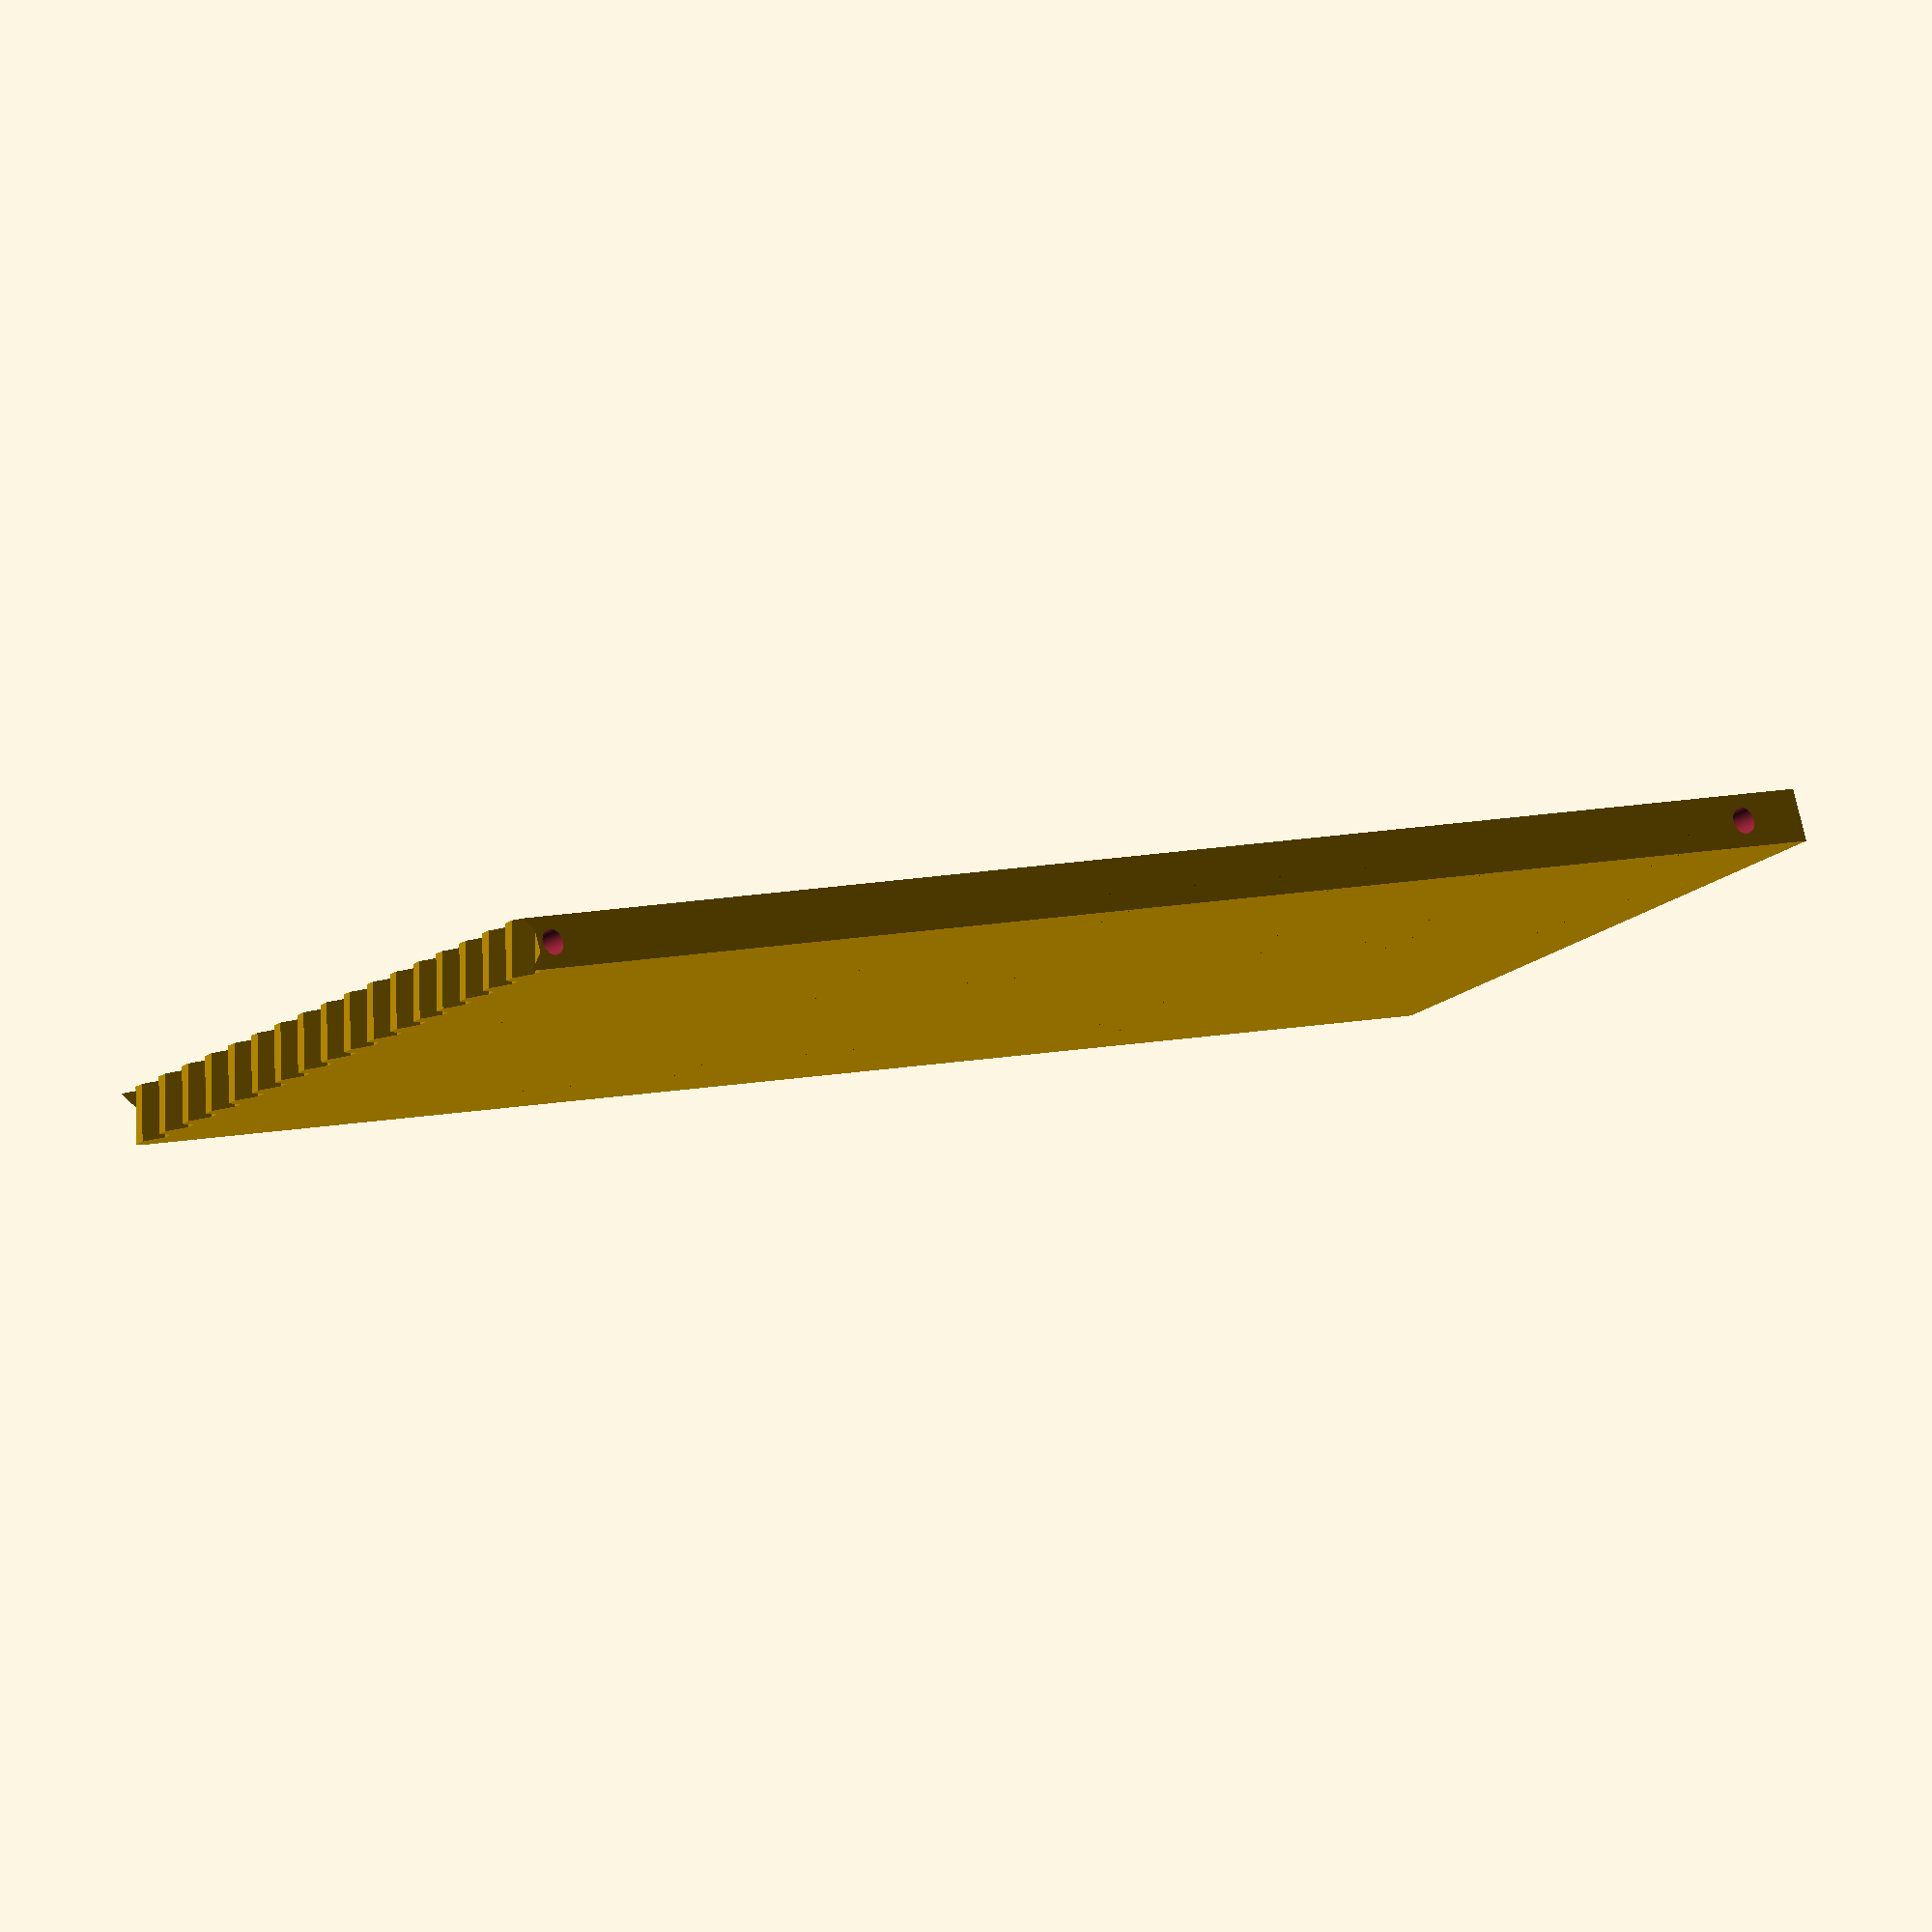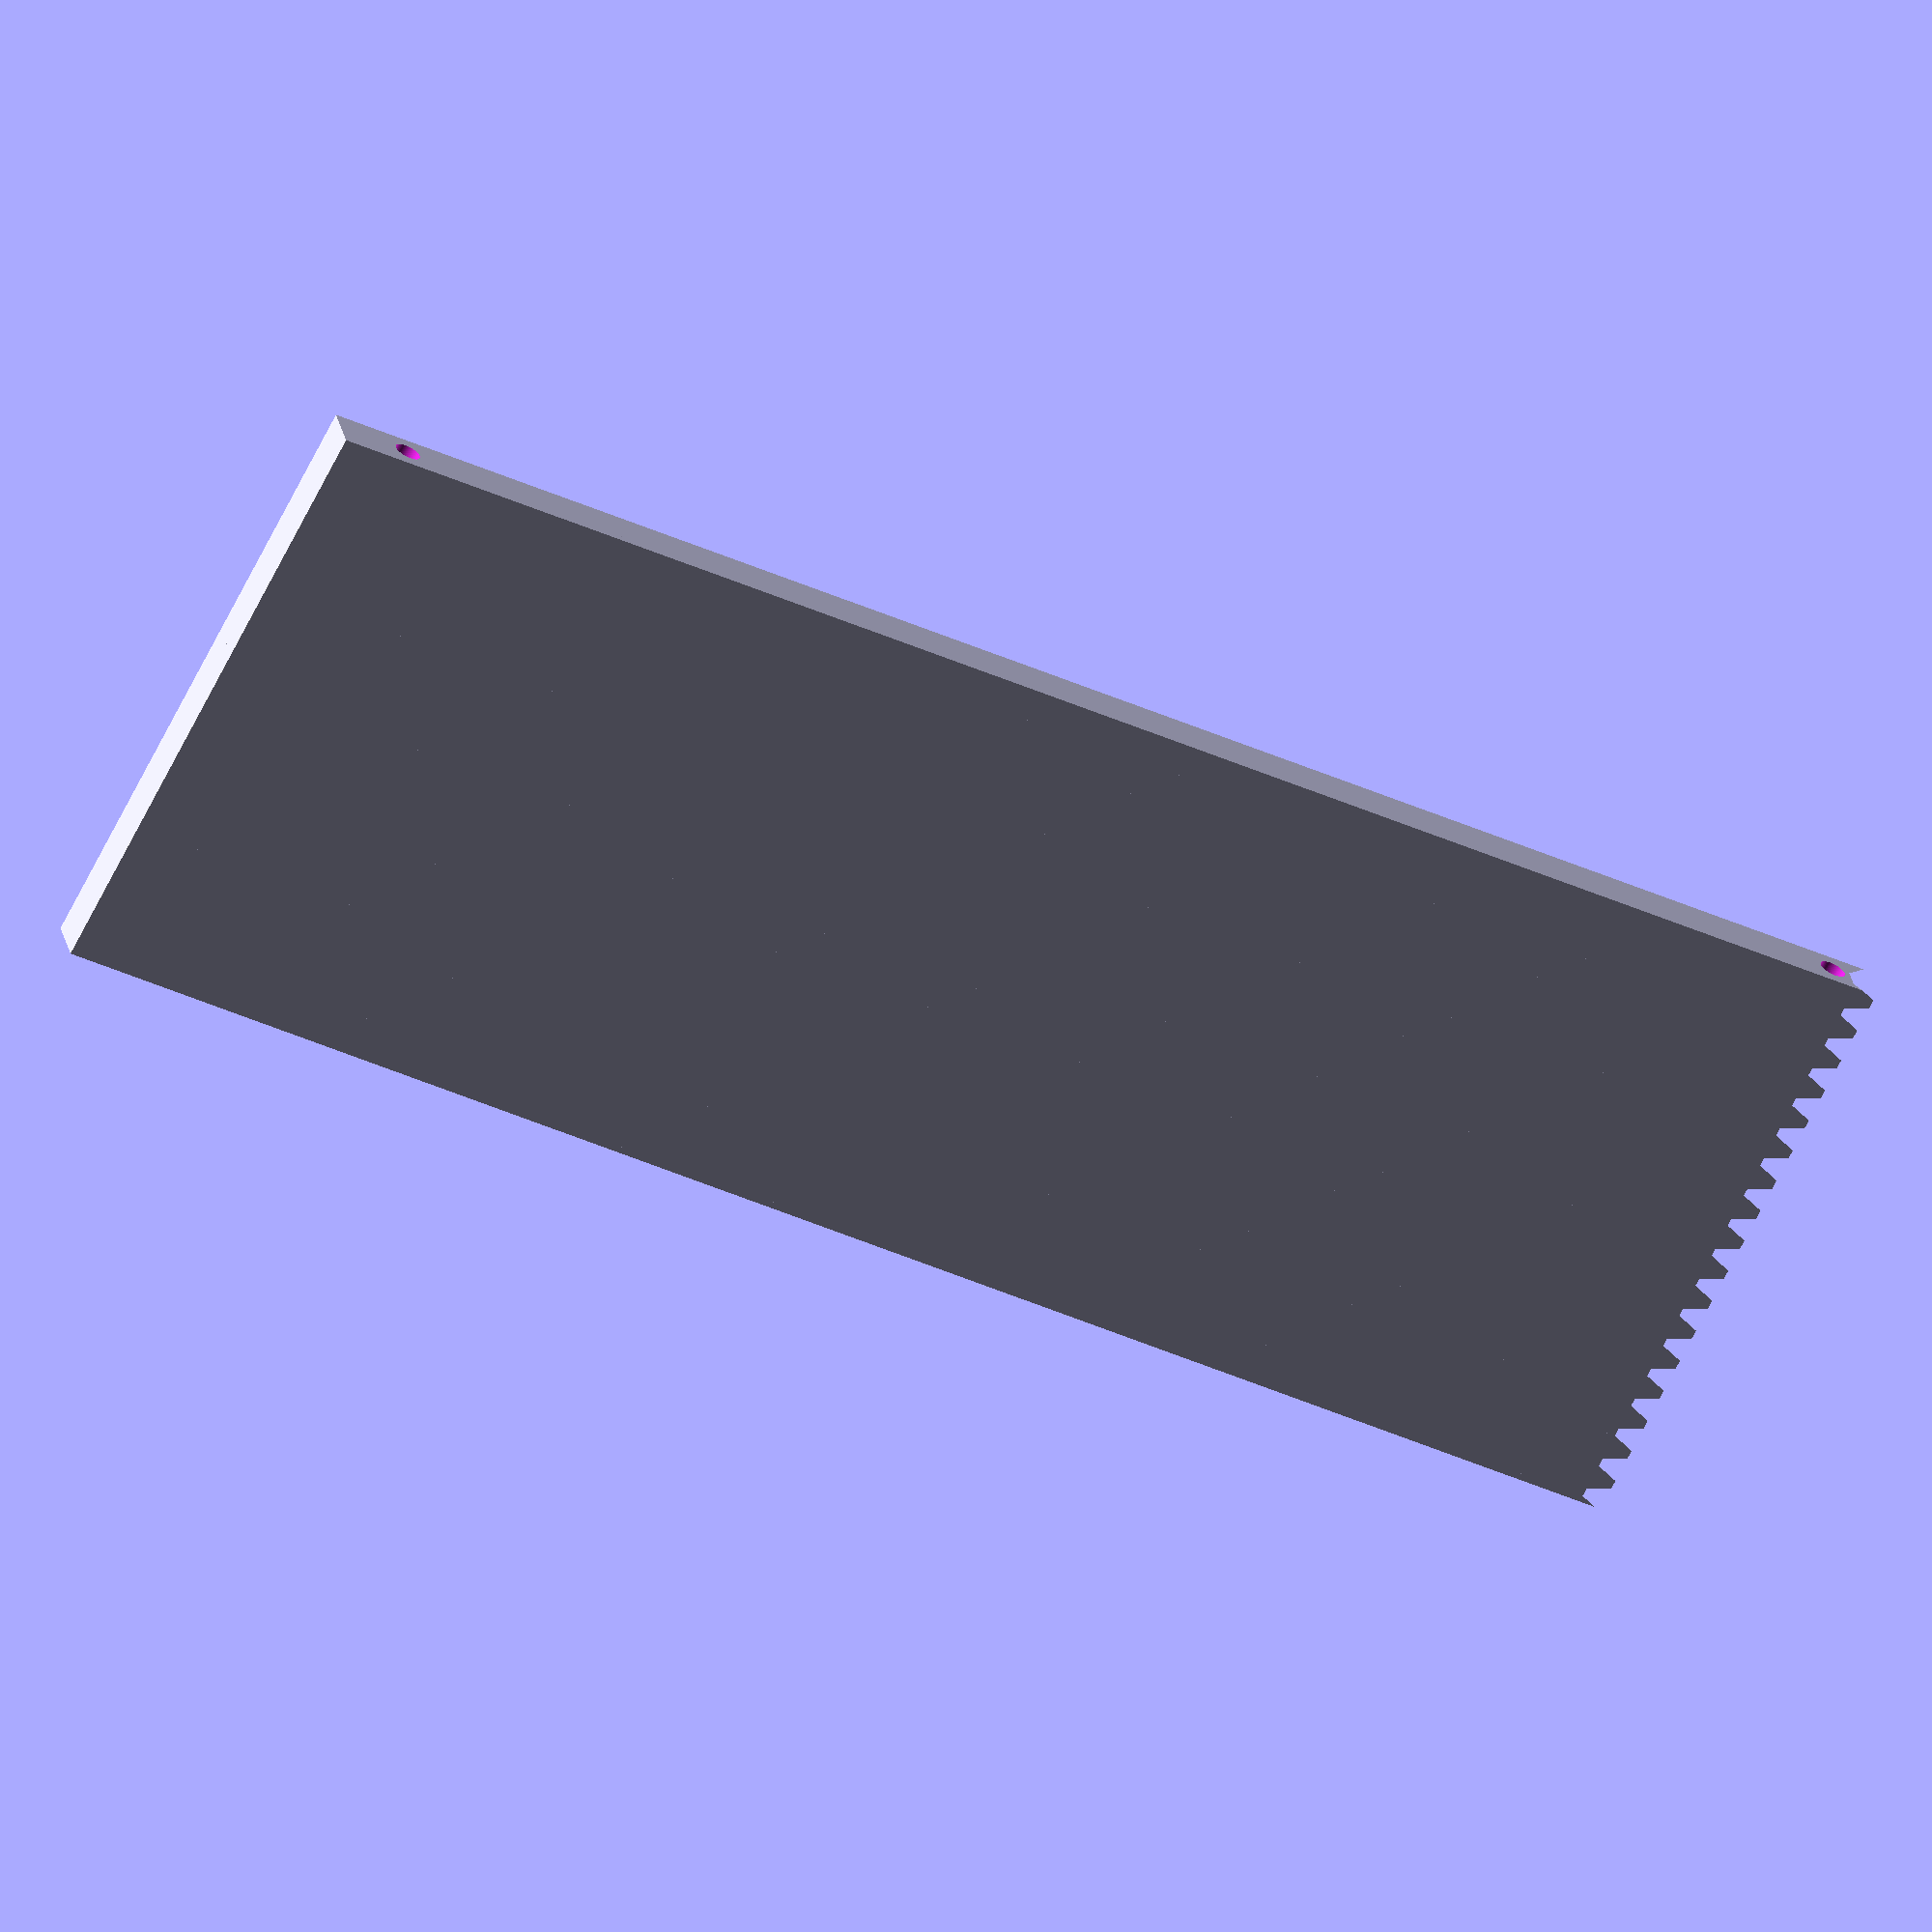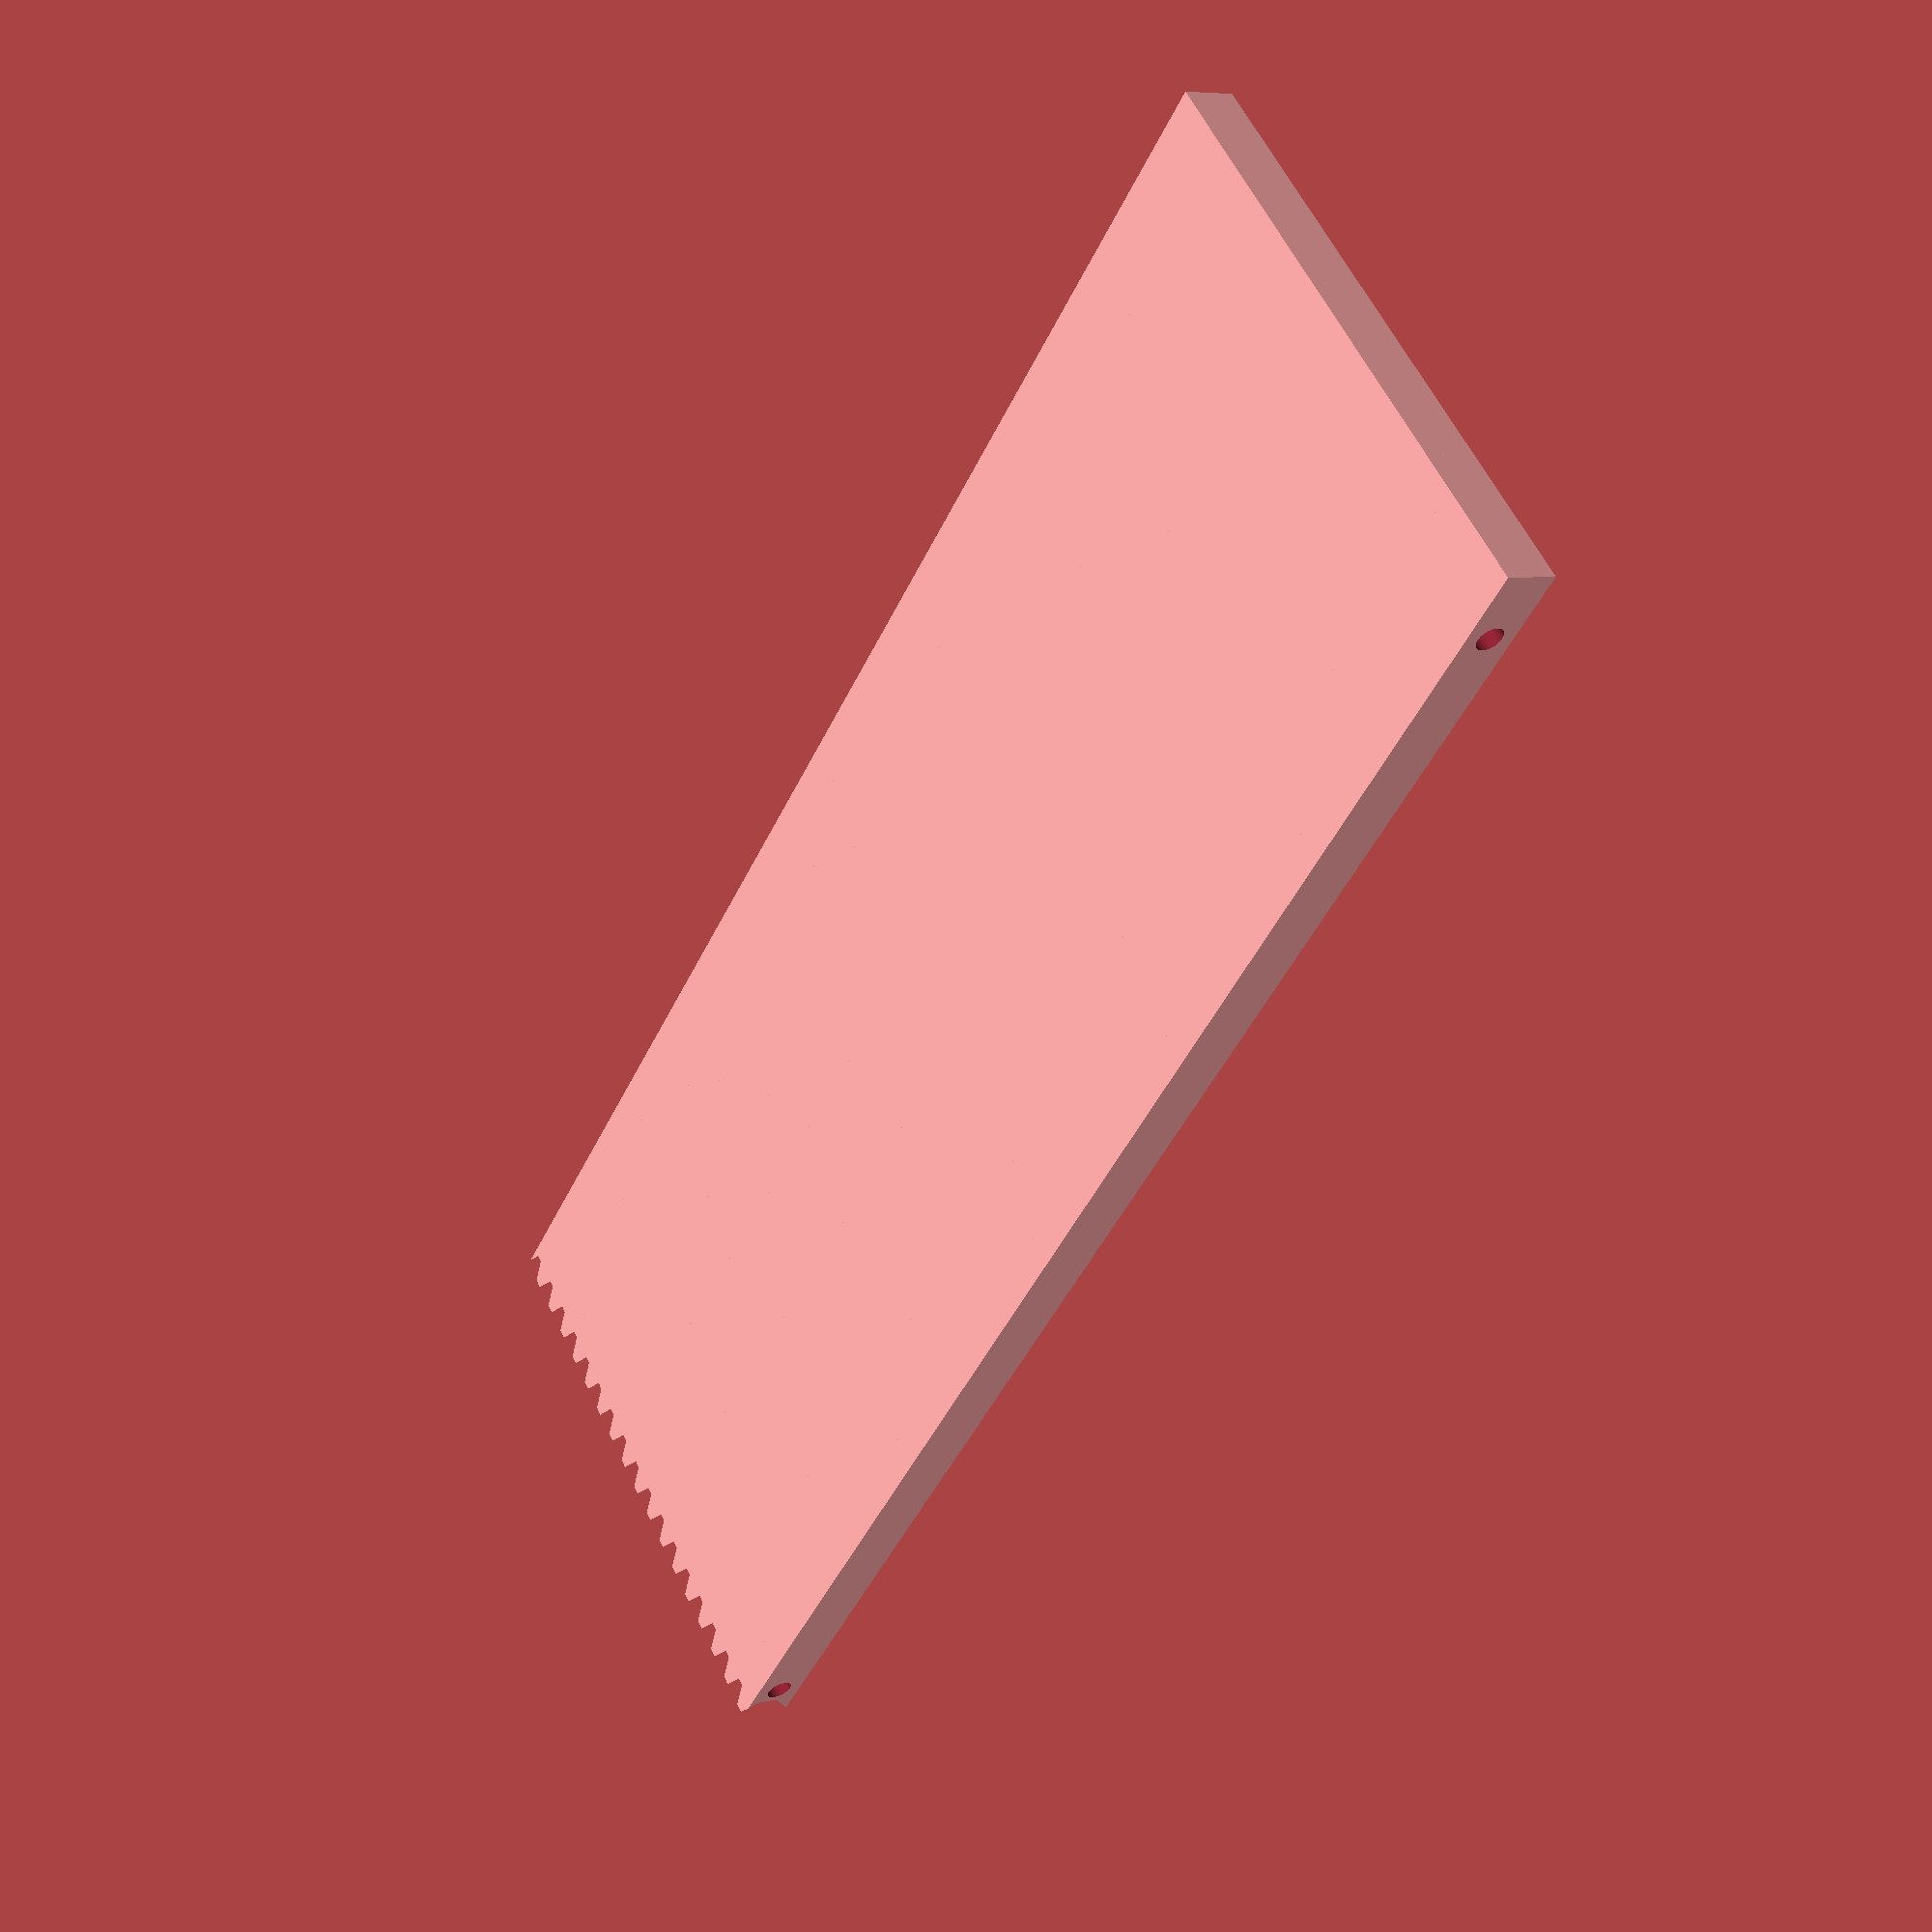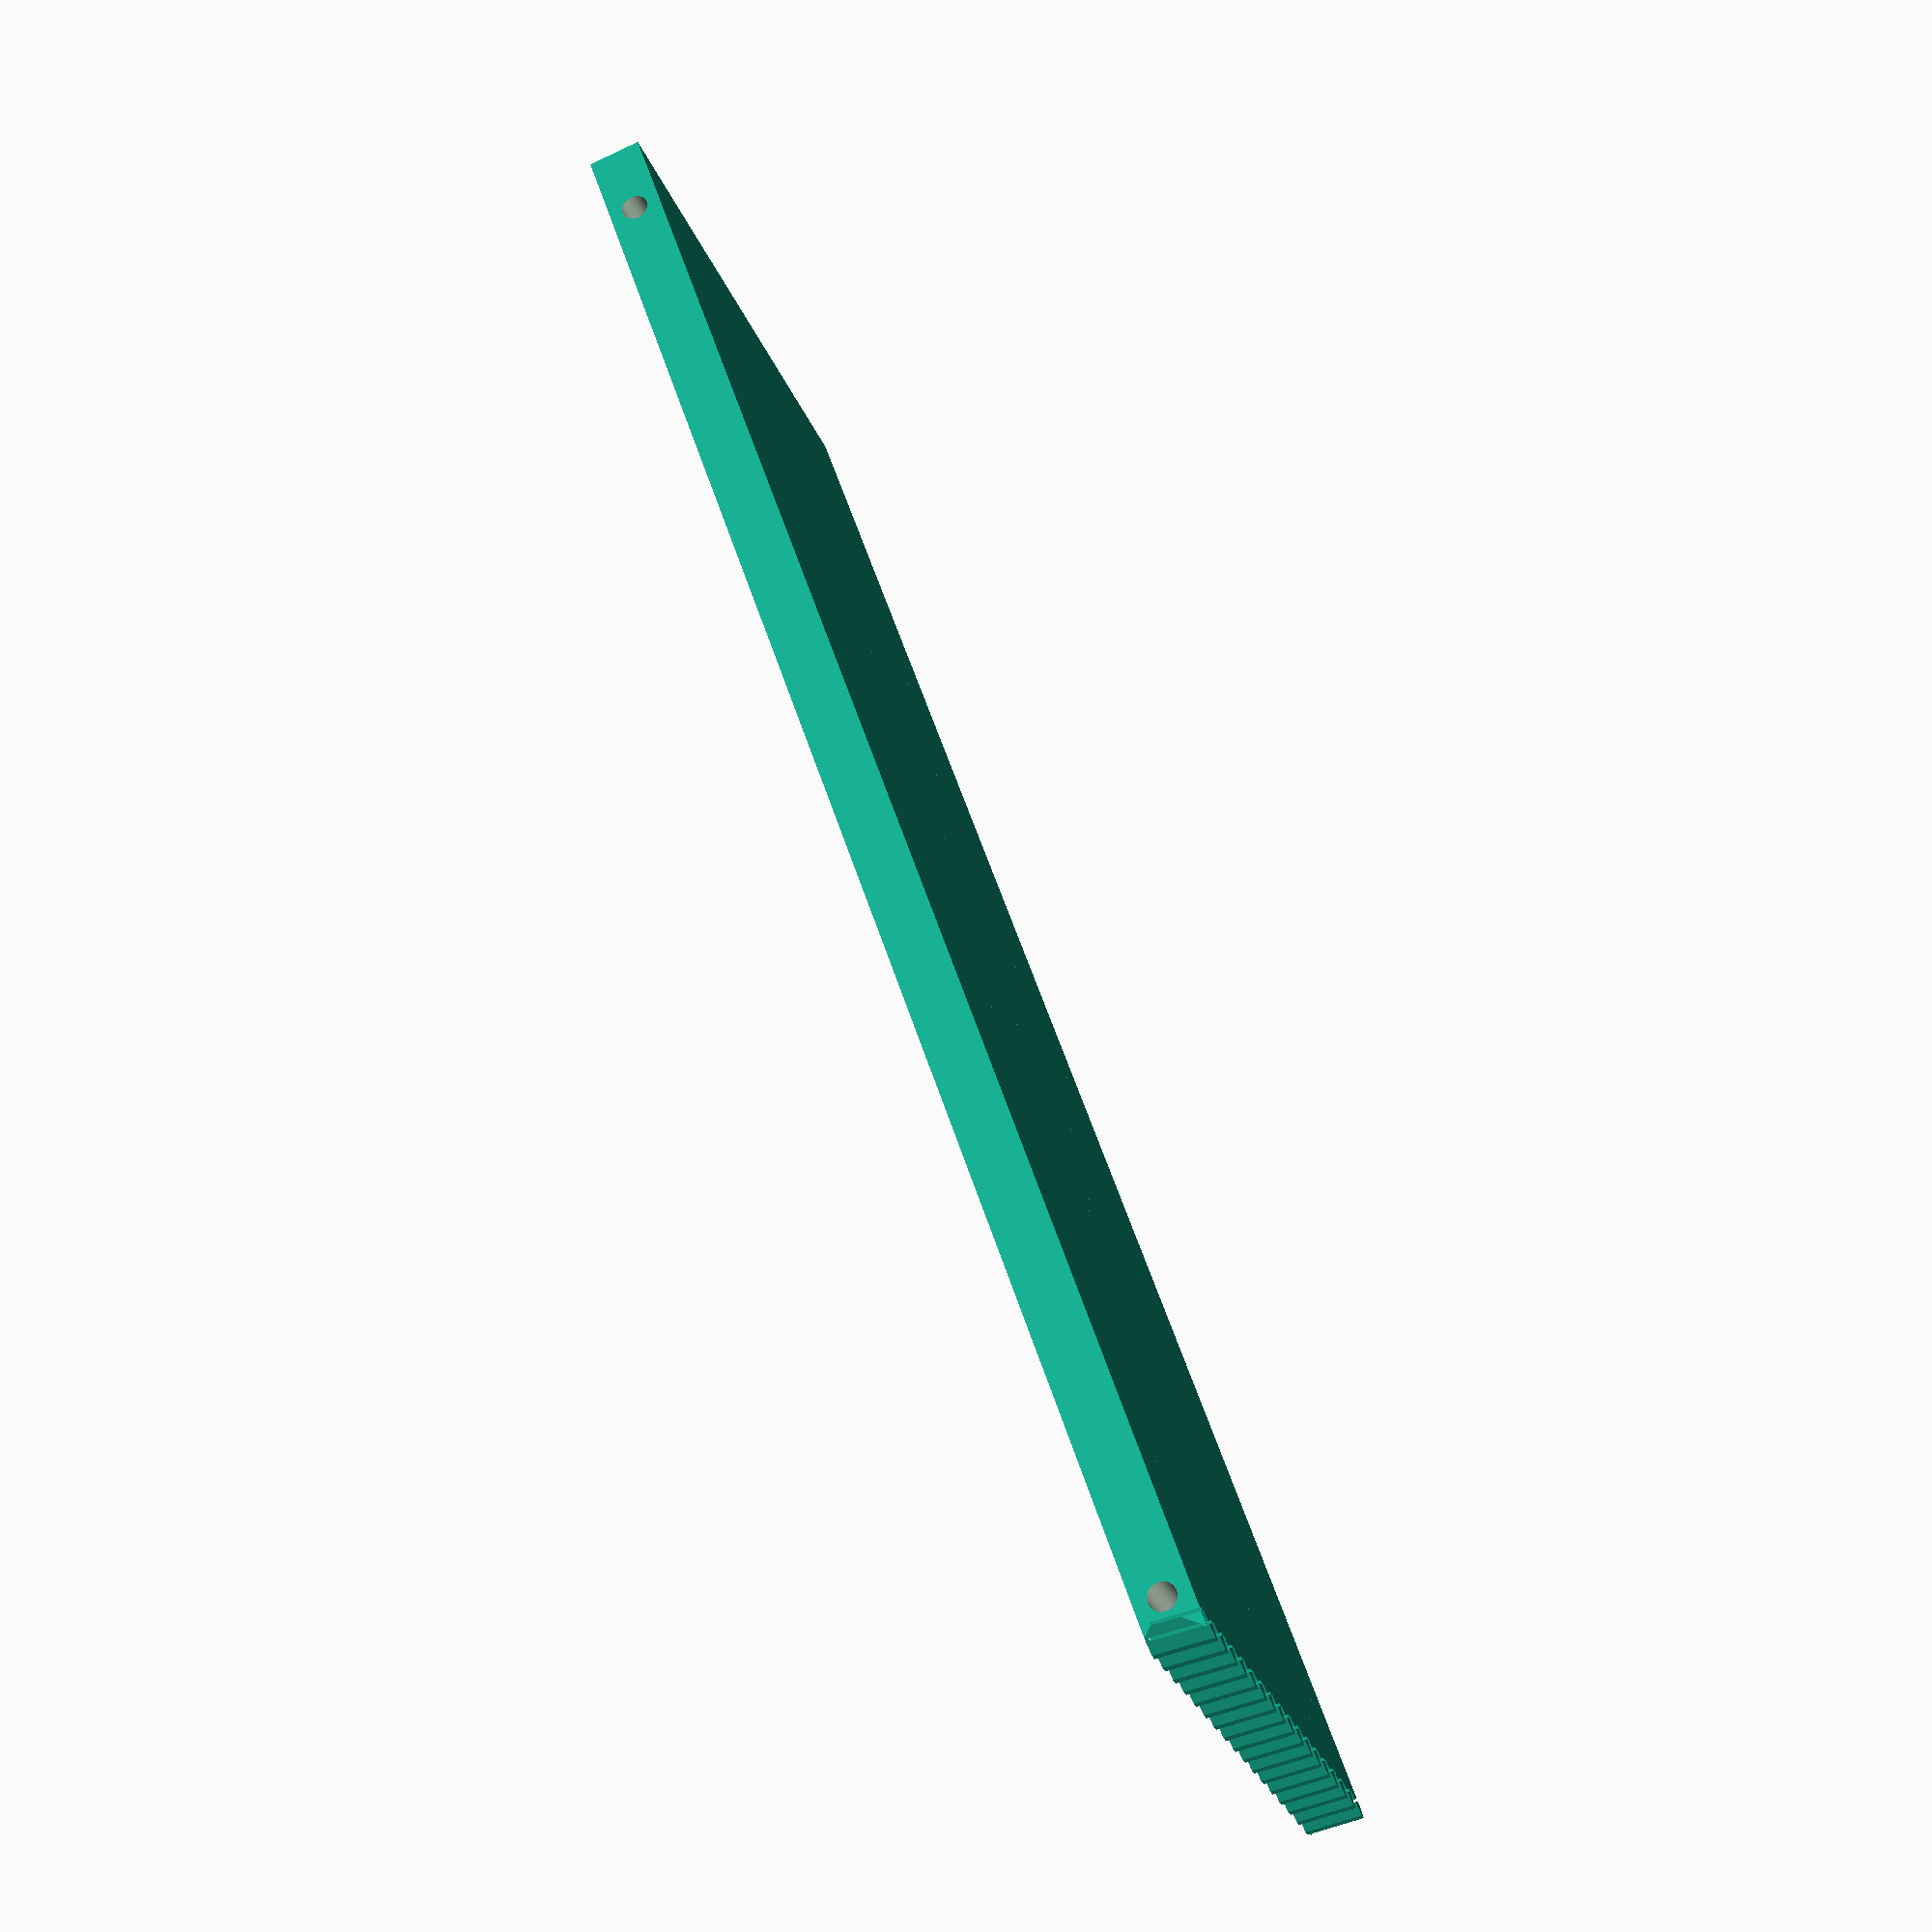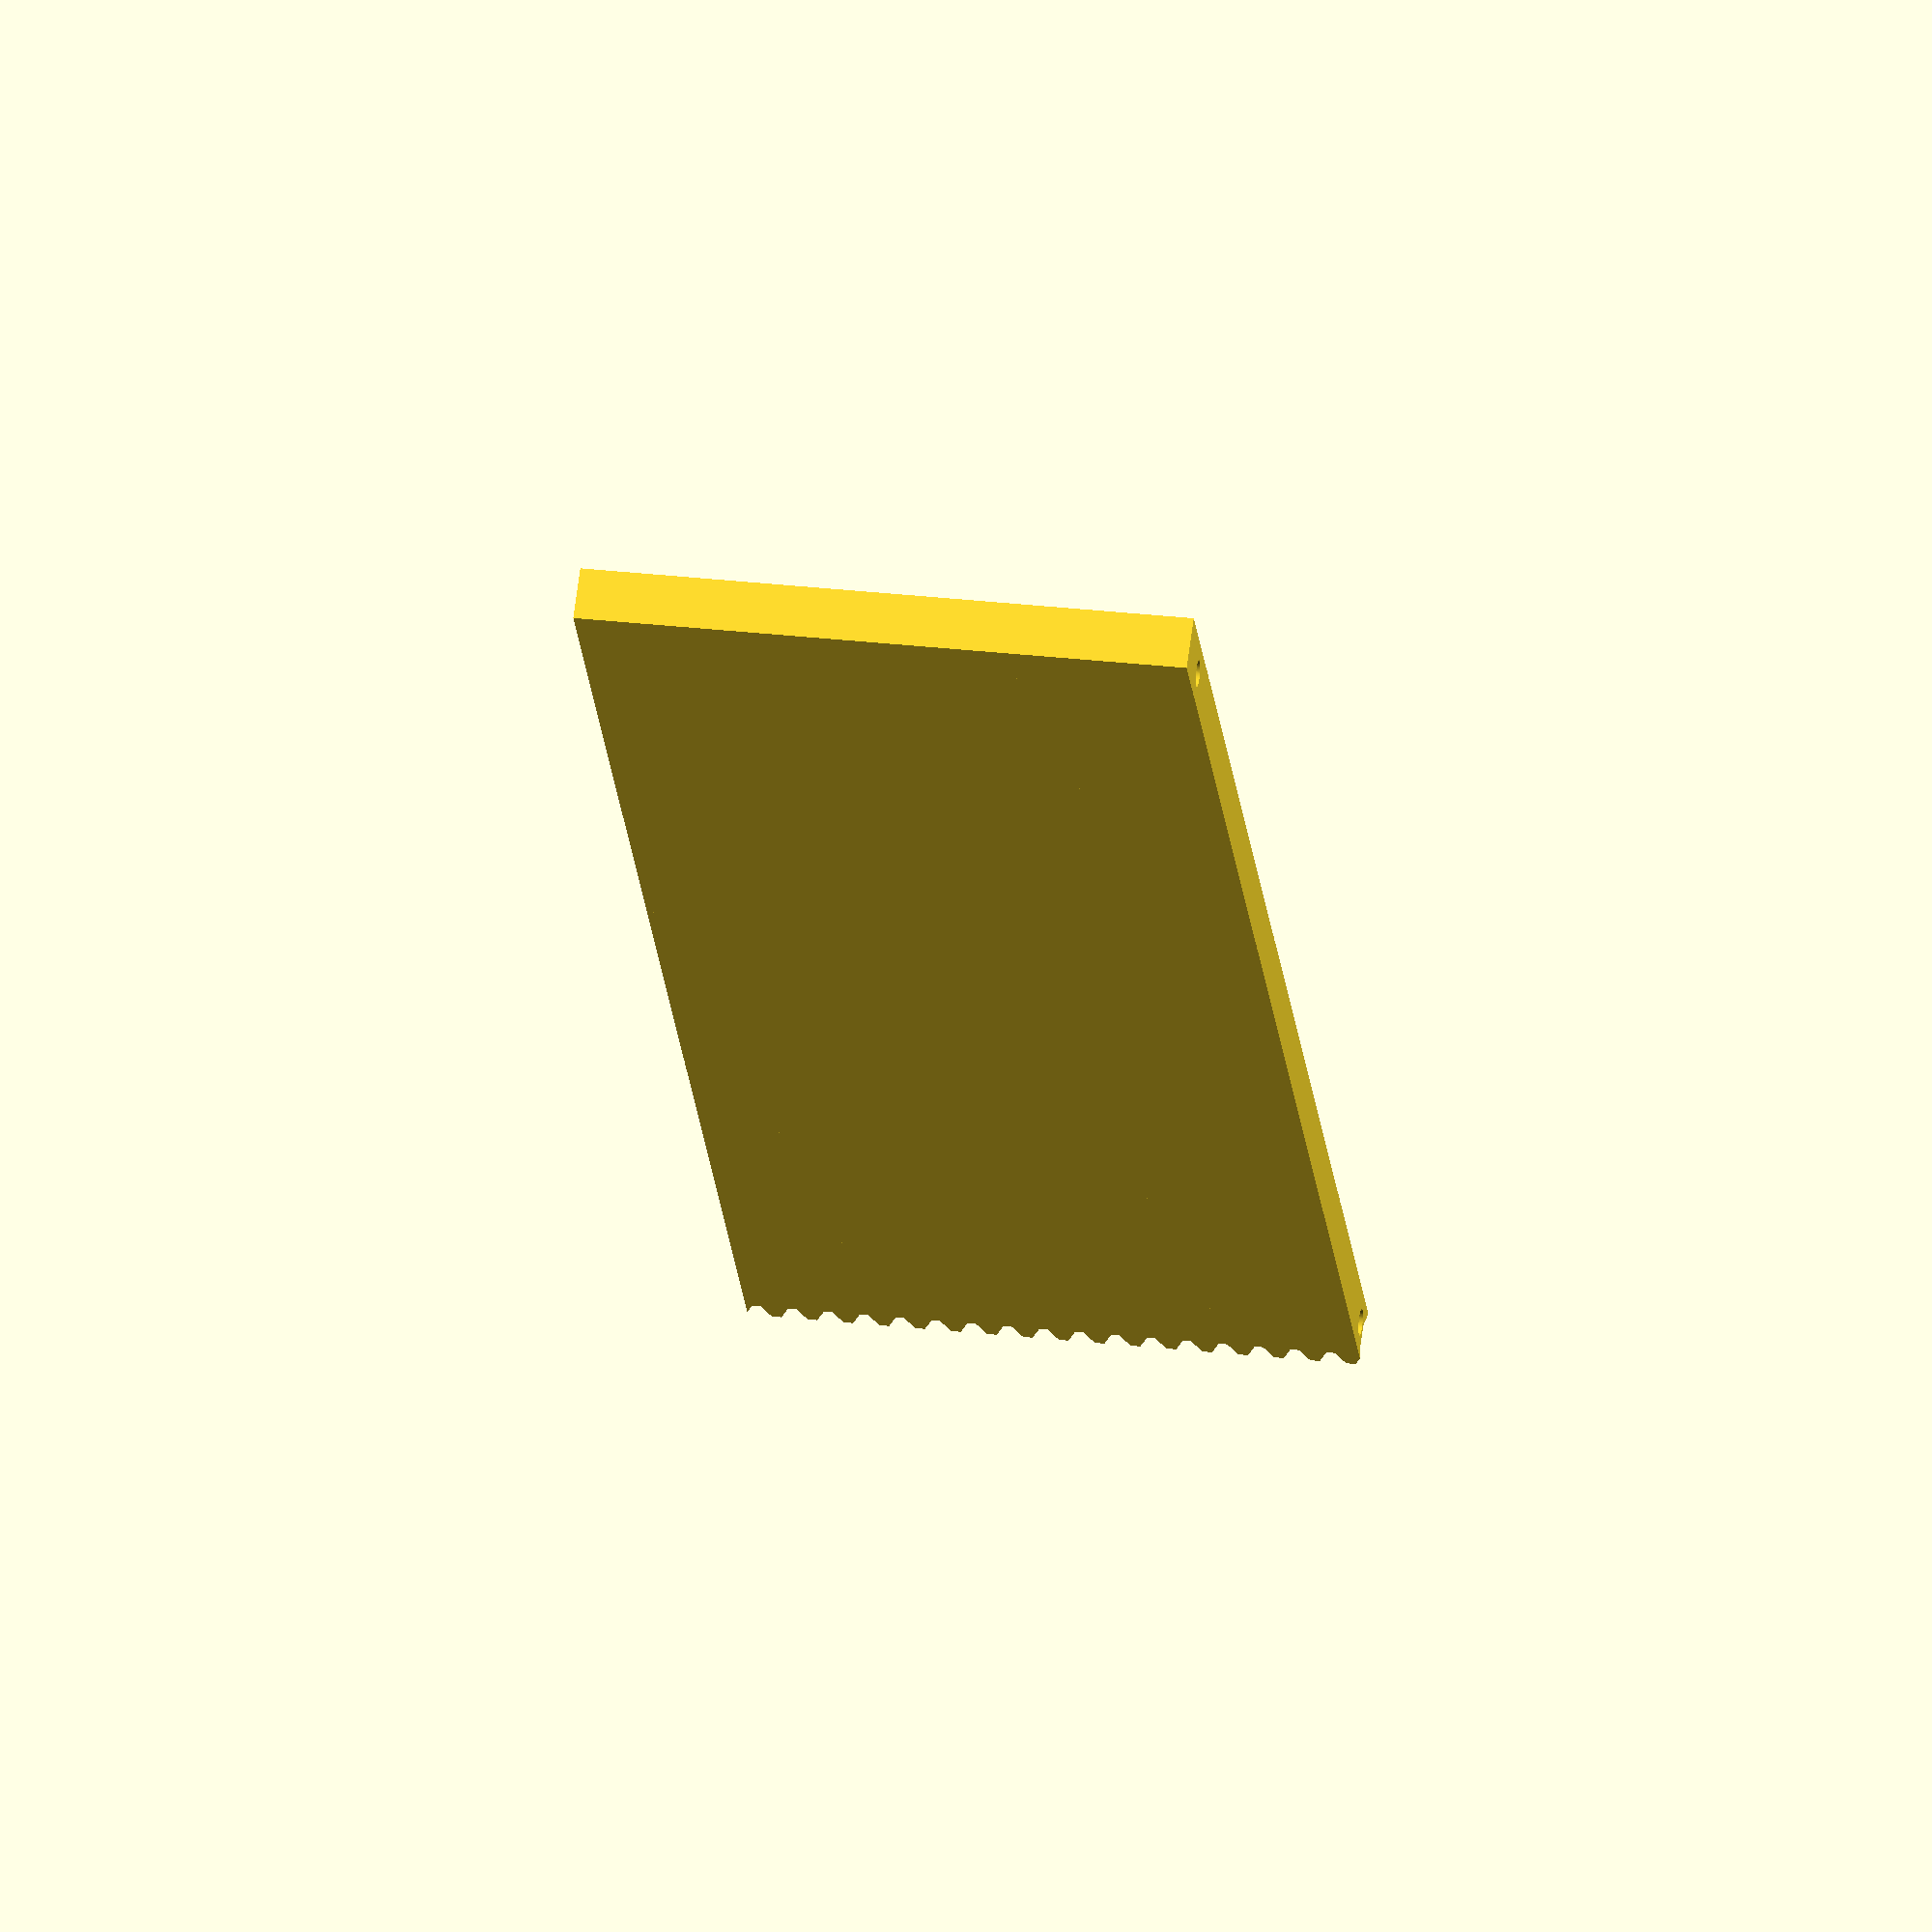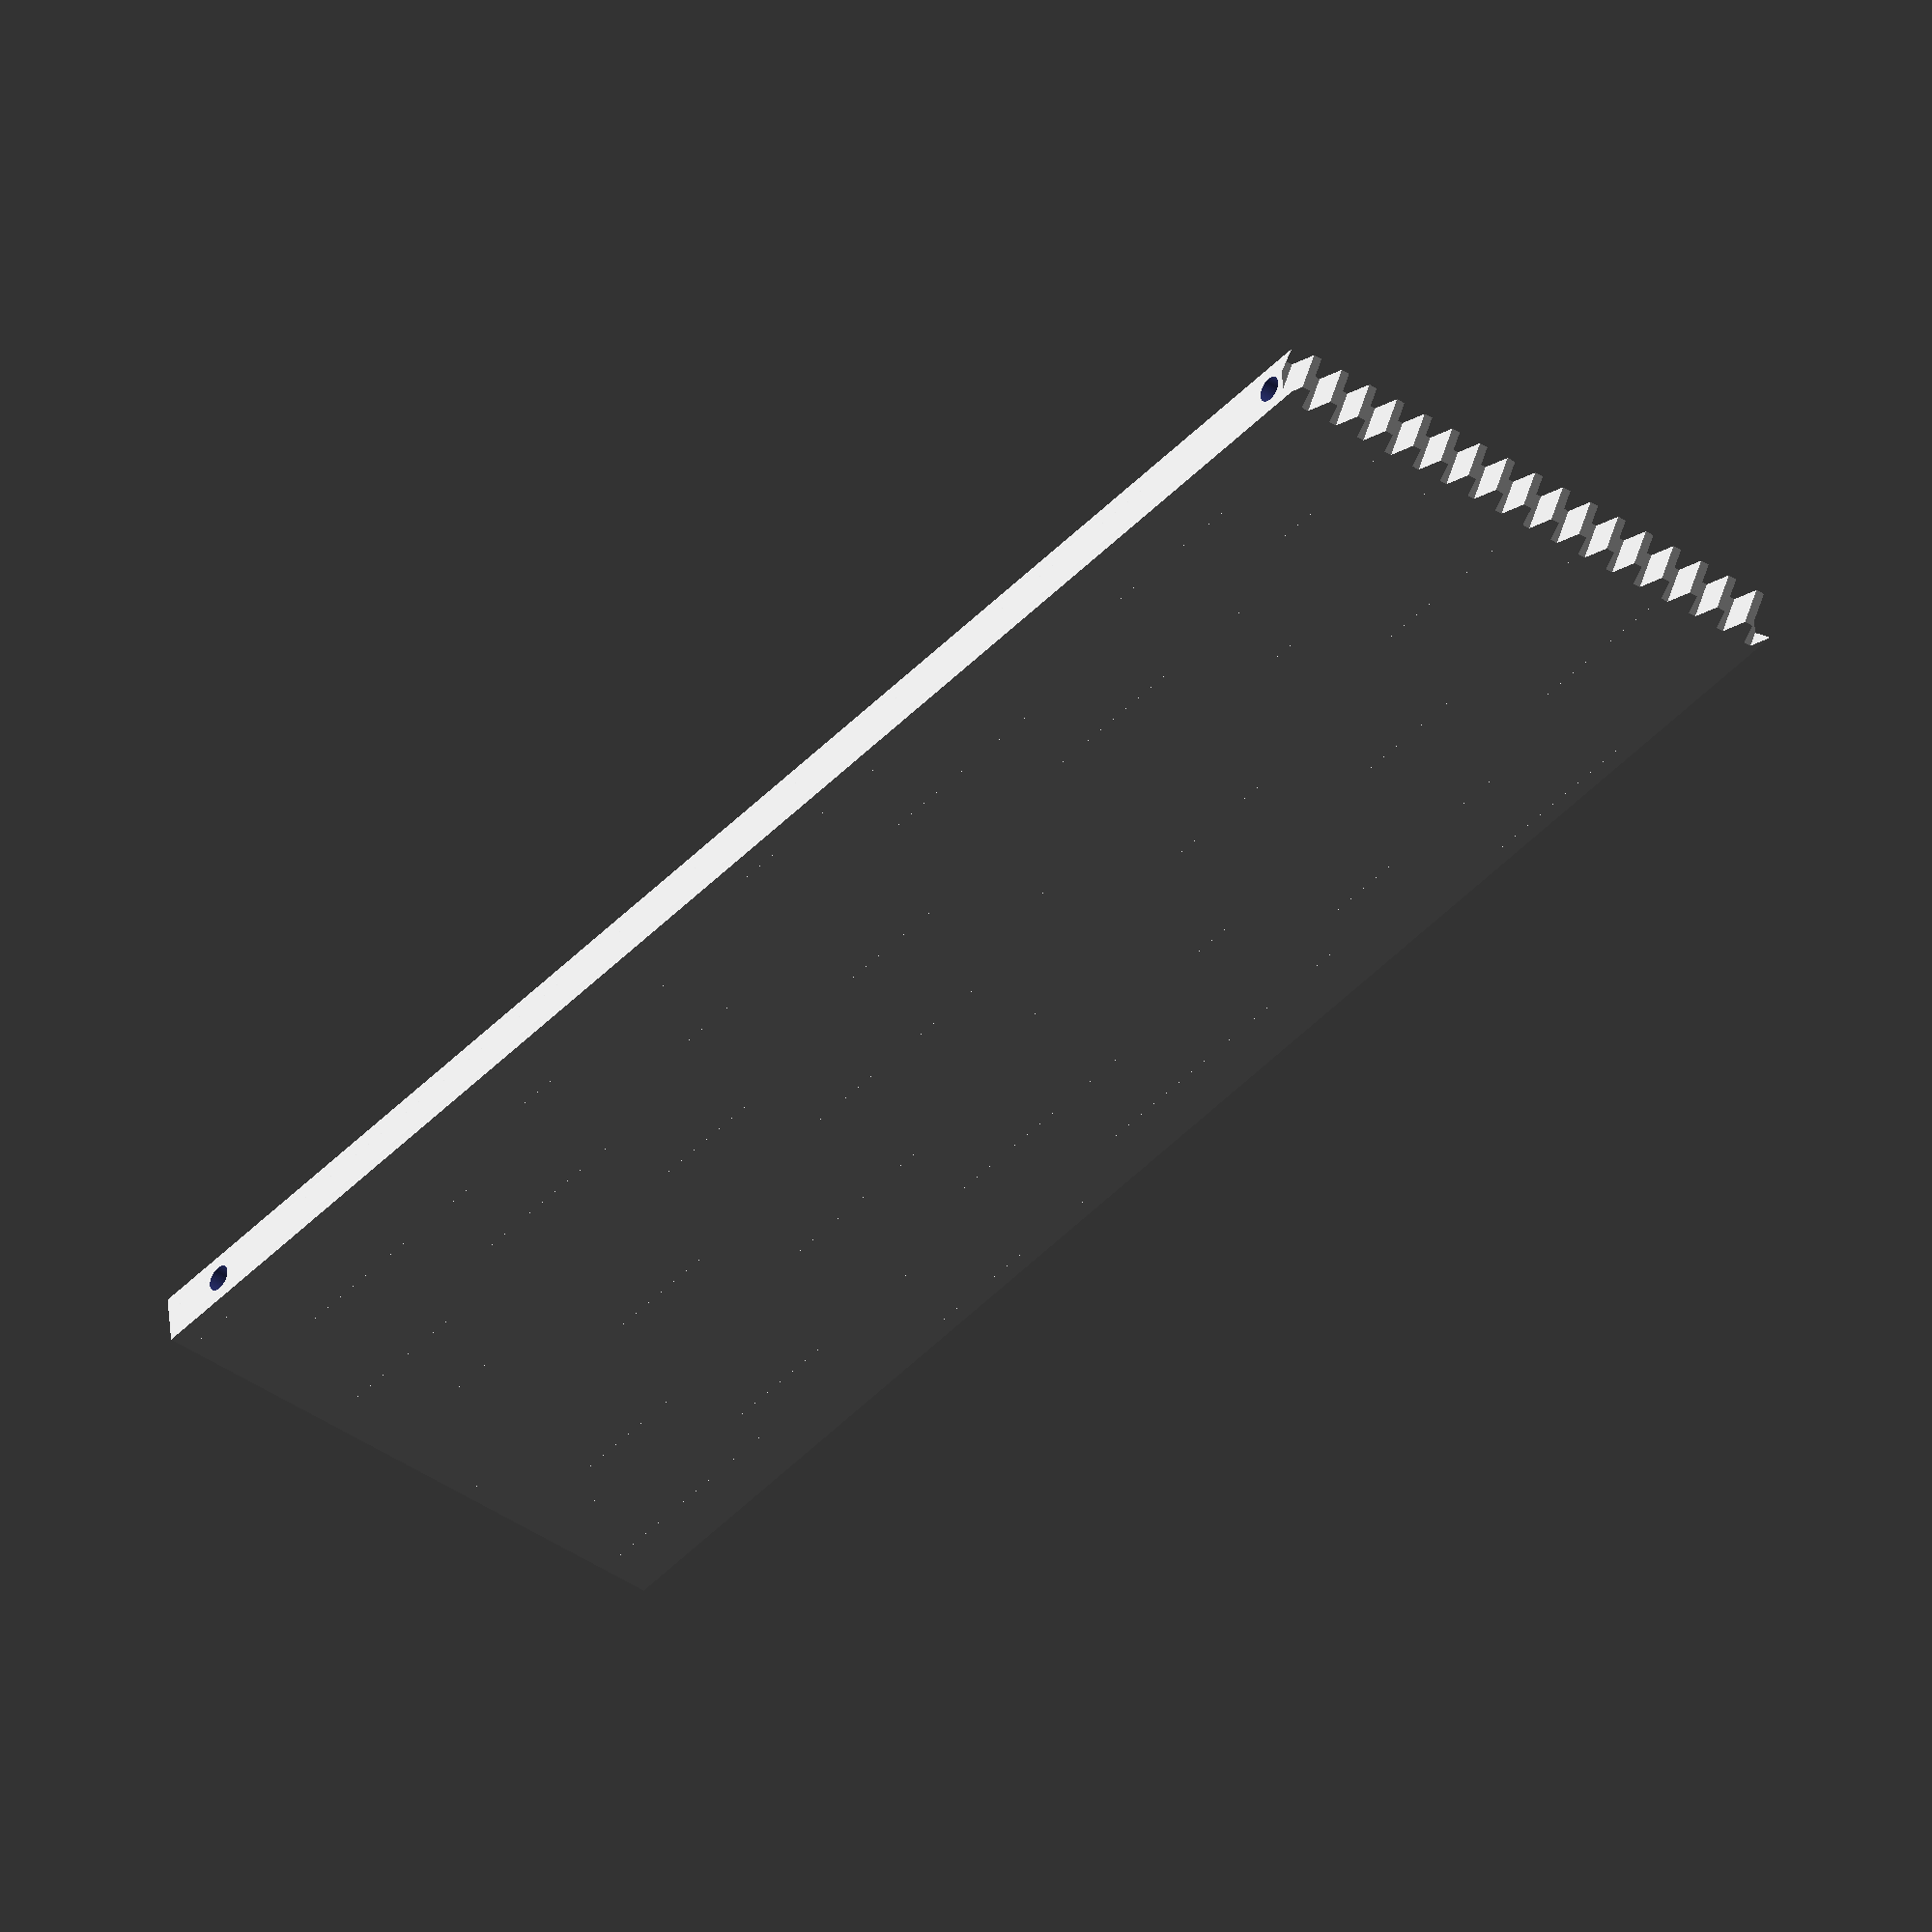
<openscad>
//////////////////////////////////////////////////
//SECTION 1: BASIC PARAMETERS
// Kopfspiel
spiel = 0.05;
// Hoehe des Zahnkopfes ueber dem Teilkreis
modul=1;
// Laenge der Zahnstange
laenge_stange=57.15; //this, as verified by caliper, is height of the door
// Anzahl der Radzaehne
zahnzahl_ritzel=15;
// Hoehe der Zahnstange bis zur Waelzgeraden
hoehe_stange=159.27; //width of door 
// Durchmesser der Mittelbohrung des Stirnrads
bohrung_ritzel=4.9; //widest part of stepper motor is 4.9mm
// Breite der Zaehne
breite=5;
// Eingriffswinkel, Standardwert = 20 grad gemaess DIN 867. Sollte nicht groesser als 45 grad sein.
eingriffswinkel=20;
// Schraegungswinkel zur Rotationsachse, Standardwert = 0 grad (Geradverzahnung)
schraegungswinkel=20;
// Komponenten zusammengebaut fuer Konstruktion oder auseinander zum 3D-Druck 
zusammen_gebaut=0;
// Loecher zur Material-/Gewichtsersparnis bzw. Oberflaechenvergoesserung erzeugen, wenn Geometrie erlaubt
optimiert = 1;
//////////////////////////////////////////////////

/* [Hidden] */
pi = 3.14159;
rad = 57.29578;
$fn = 96;

/*	Wandelt Radian in Grad um */
function grad(eingriffswinkel) =  eingriffswinkel*rad;

/*	Wandelt Grad in Radian um */
function radian(eingriffswinkel) = eingriffswinkel/rad;

/*	Wandelt 2D-Polarkoordinaten in kartesische um
    Format: radius, phi; phi = Winkel zur x-Achse auf xy-Ebene */
function pol_zu_kart(polvect) = [
	polvect[0]*cos(polvect[1]),  
	polvect[0]*sin(polvect[1])
];

/*	Kreisevolventen-Funktion:
    Gibt die Polarkoordinaten einer Kreisevolvente aus
    r = Radius des Grundkreises
    rho = Abrollwinkel in Grad */
function ev(r,rho) = [
	r/cos(rho),
	grad(tan(rho)-radian(rho))
];

/*  Wandelt Kugelkoordinaten in kartesische um
    Format: radius, theta, phi; theta = Winkel zu z-Achse, phi = Winkel zur x-Achse auf xy-Ebene */
function kugel_zu_kart(vect) = [
	vect[0]*sin(vect[1])*cos(vect[2]),  
	vect[0]*sin(vect[1])*sin(vect[2]),
	vect[0]*cos(vect[1])
];

/*	prueft, ob eine Zahl gerade ist
	= 1, wenn ja
	= 0, wenn die Zahl nicht gerade ist */
function istgerade(zahl) =
	(zahl == floor(zahl/2)*2) ? 1 : 0;

/*	Kopiert und dreht einen Koerper */
module kopiere(vect, zahl, abstand, winkel){
	for(i = [0:zahl-1]){
		translate(v=vect*abstand*i)
			rotate(a=i*winkel, v = [0,0,1])
				children(0);
	}
}


/*  Zahnstange
    modul = Hoehe des Zahnkopfes ueber der Waelzgeraden
    laenge = Laenge der Zahnstange
    hoehe = Hoehe der Zahnstange bis zur Waelzgeraden
    breite = Breite der Zaehne
    eingriffswinkel = Eingriffswinkel, Standardwert = 20 grad gemaess DIN 867. Sollte nicht groesser als 45 grad sein.
    schraegungswinkel = Schraegungswinkel zur Zahnstangen-Querachse; 0 grad = Geradverzahnung */
module zahnstange(modul, laenge, hoehe, breite, eingriffswinkel = 20, schraegungswinkel = 0) {

	// Dimensions-Berechnungen
	//modul=0.99;// modul*(1-spiel);
	c = modul / 6;												// Kopfspiel
	mx = modul/cos(schraegungswinkel);							// Durch Schraegungswinkel verzerrtes modul in x-Richtung
	a = 2*mx*tan(eingriffswinkel)+c*tan(eingriffswinkel);		// Flankenbreite
	b = pi*mx/2-2*mx*tan(eingriffswinkel);						// Kopfbreite
	x = breite*tan(schraegungswinkel);							// Verschiebung der Oberseite in x-Richtung durch Schraegungswinkel
	nz = ceil((laenge+abs(2*x))/(pi*mx));						// Anzahl der Zaehne
	
	translate([-pi*mx*(floor(nz/2)-1)-a-b/2,-modul,0]){
		intersection(){
			kopiere([1,0,0], nz, pi*mx, 0){
				polyhedron(
					points=[[0,-c,0], [a,2*modul,0], [a+b,2*modul,0], [2*a+b,-c,0], [pi*mx,-c,0], [pi*mx,modul-hoehe,0], [0,modul-hoehe,0],	// Unterseite
						[0+x,-c,breite], [a+x,2*modul,breite], [a+b+x,2*modul,breite], [2*a+b+x,-c,breite], [pi*mx+x,-c,breite], [pi*mx+x,modul-hoehe,breite], [0+x,modul-hoehe,breite]],	// Oberseite
					faces=[[6,5,4,3,2,1,0],						// Unterseite
						[1,8,7,0],
						[9,8,1,2],
						[10,9,2,3],
						[11,10,3,4],
						[12,11,4,5],
						[13,12,5,6],
						[7,13,6,0],
						[7,8,9,10,11,12,13],					// Oberseite
					]
				);
			};
			translate([abs(x),-hoehe+modul-0.5,-0.5]){
				cube([laenge,hoehe+modul+1,breite+1]);
			}	
		};
	};	
}

/*  Stirnrad
    modul = Hoehe des Zahnkopfes ueber dem Teilkreis
    zahnzahl = Anzahl der Radzaehne
    breite = Zahnbreite
    bohrung = Durchmesser der Mittelbohrung
    eingriffswinkel = Eingriffswinkel, Standardwert = 20 grad gemaess DIN 867. Sollte nicht groesser als 45 grad sein.
    schraegungswinkel = Schraegungswinkel zur Rotationsachse; 0 grad = Geradverzahnung
	optimiert = Loecher zur Material-/Gewichtsersparnis bzw. Oberflaechenvergoesserung erzeugen, wenn Geometrie erlaubt (= 1, wenn wahr) */

/*	Zahnstange und Ritzel
    modul = Hoehe des Zahnkopfes ueber dem Teilkreis
    laenge_stange = Laenge der Zahnstange
    zahnzahl_ritzel = Anzahl der Radzaehne am Ritzel
	hoehe_stange = Hoehe der Zahnstange bis zur Waelzgeraden
    bohrung_ritzel = Durchmesser der Mittelbohrung des Ritzels
	breite = Breite der Zaehne
    eingriffswinkel = Eingriffswinkel, Standardwert = 20 grad gemaess DIN 867. Sollte nicht groesser als 45 grad sein.
    schraegungswinkel = Schraegungswinkel, Standardwert = 0 grad (Geradverzahnung)
	optimiert = Loecher zur Material-/Gewichtsersparnis bzw. Oberflaechenvergoesserung erzeugen, wenn Geometrie erlaubt (= 1, wenn wahr) */
module zahnstange_und_rad (modul, laenge_stange, zahnzahl_ritzel, hoehe_stange, bohrung_ritzel, breite, eingriffswinkel=20, schraegungswinkel=0, zusammen_gebaut=true, optimiert=true) {

	abstand = zusammen_gebaut? modul*zahnzahl_ritzel/2 : modul*zahnzahl_ritzel;
	difference () { //door - cylinders
        //first, code for the door
	zahnstange(modul, laenge_stange, hoehe_stange, breite, eingriffswinkel, -schraegungswinkel); 
        union () { //allow multiple cylinders
            //then, code for the two cylinders
        { 
            
     rotate([90,90,90]) //cylinder orientation
     translate([-2.5,-3,-40]) //where hole is
     cylinder(h=81, r=2.5/2); //2mm hole, 1mm r
           
     rotate([90,90,90]) //cylinder orientation
     translate([-2.5,-152.27,-40]) //where hole is
     cylinder(h=81, r=2.5/2); //2mm hole, 1mm r
            
        }
    }
}
	translate([0,abstand,0])
		if (istgerade(zahnzahl_ritzel)) {
			rotate(90 + 180/zahnzahl_ritzel)
				stirnrad (modul, zahnzahl_ritzel, breite, bohrung_ritzel, eingriffswinkel, schraegungswinkel, optimiert);
		}
		else {
			rotate(a=90) 
				stirnrad (modul, zahnzahl_ritzel, breite, bohrung_ritzel, eingriffswinkel, schraegungswinkel, optimiert);
		}
}


    

zahnstange_und_rad (modul, laenge_stange, zahnzahl_ritzel, hoehe_stange, bohrung_ritzel, breite, eingriffswinkel, schraegungswinkel, zusammen_gebaut, optimiert);
</openscad>
<views>
elev=279.4 azim=310.9 roll=345.9 proj=o view=wireframe
elev=331.7 azim=116.8 roll=349.3 proj=o view=solid
elev=353.6 azim=223.9 roll=54.6 proj=p view=wireframe
elev=255.9 azim=47.5 roll=64.9 proj=p view=solid
elev=292.9 azim=174.2 roll=7.5 proj=o view=wireframe
elev=312.7 azim=319.6 roll=176.3 proj=o view=solid
</views>
